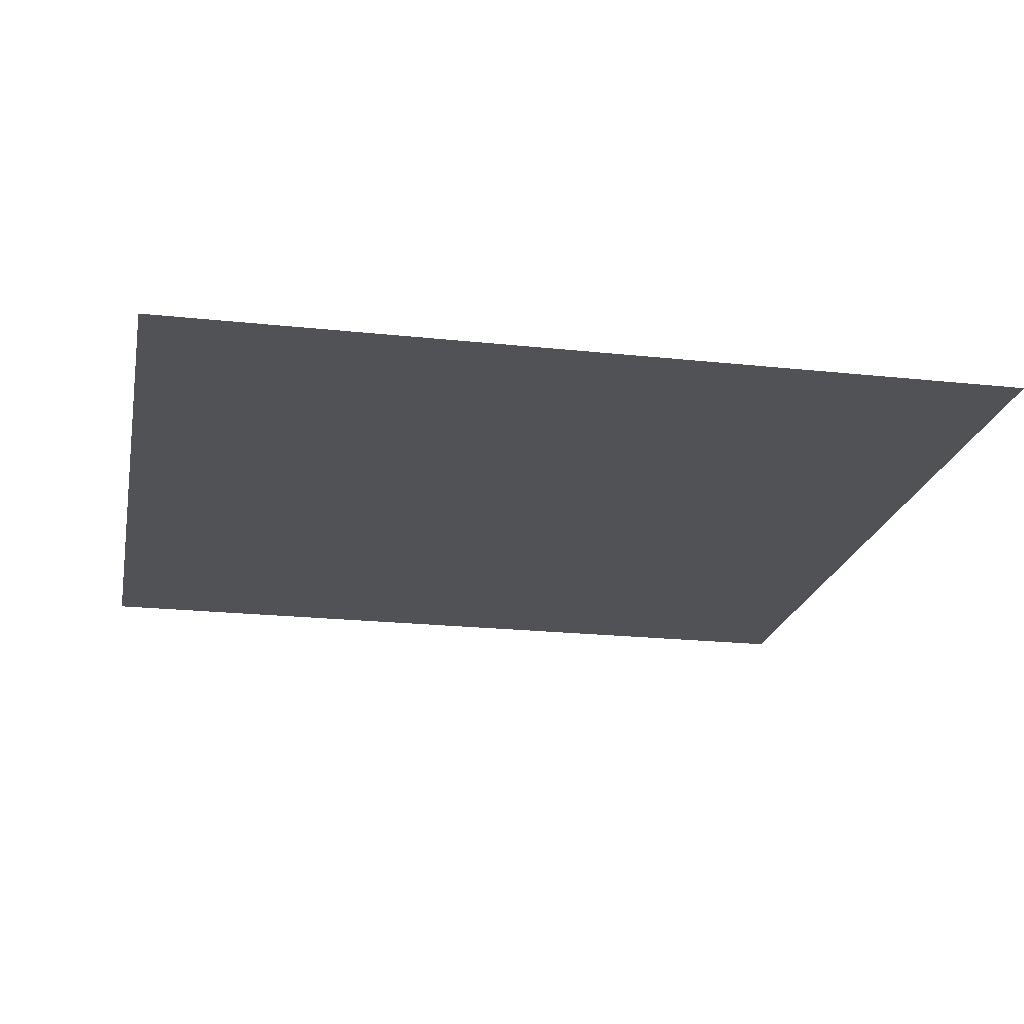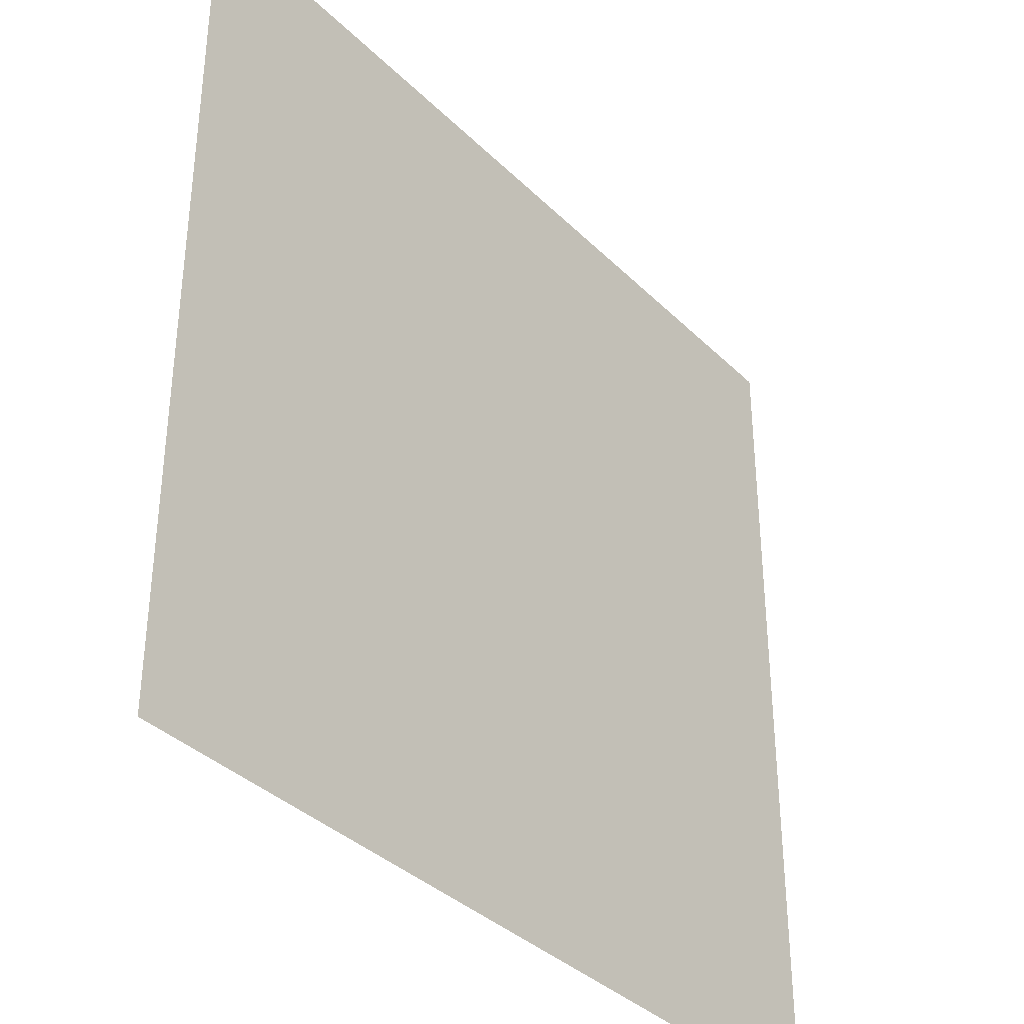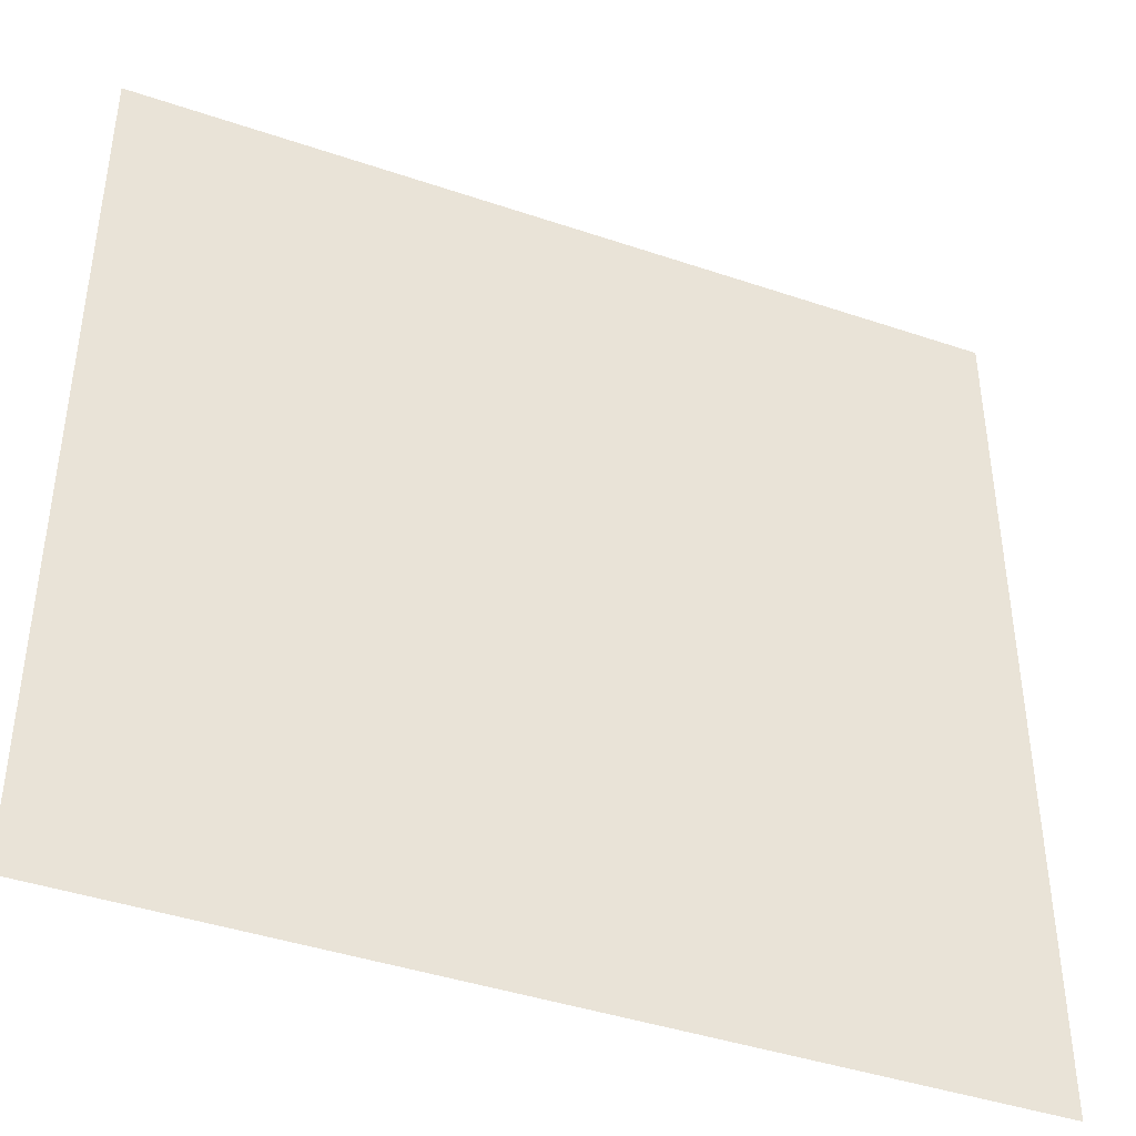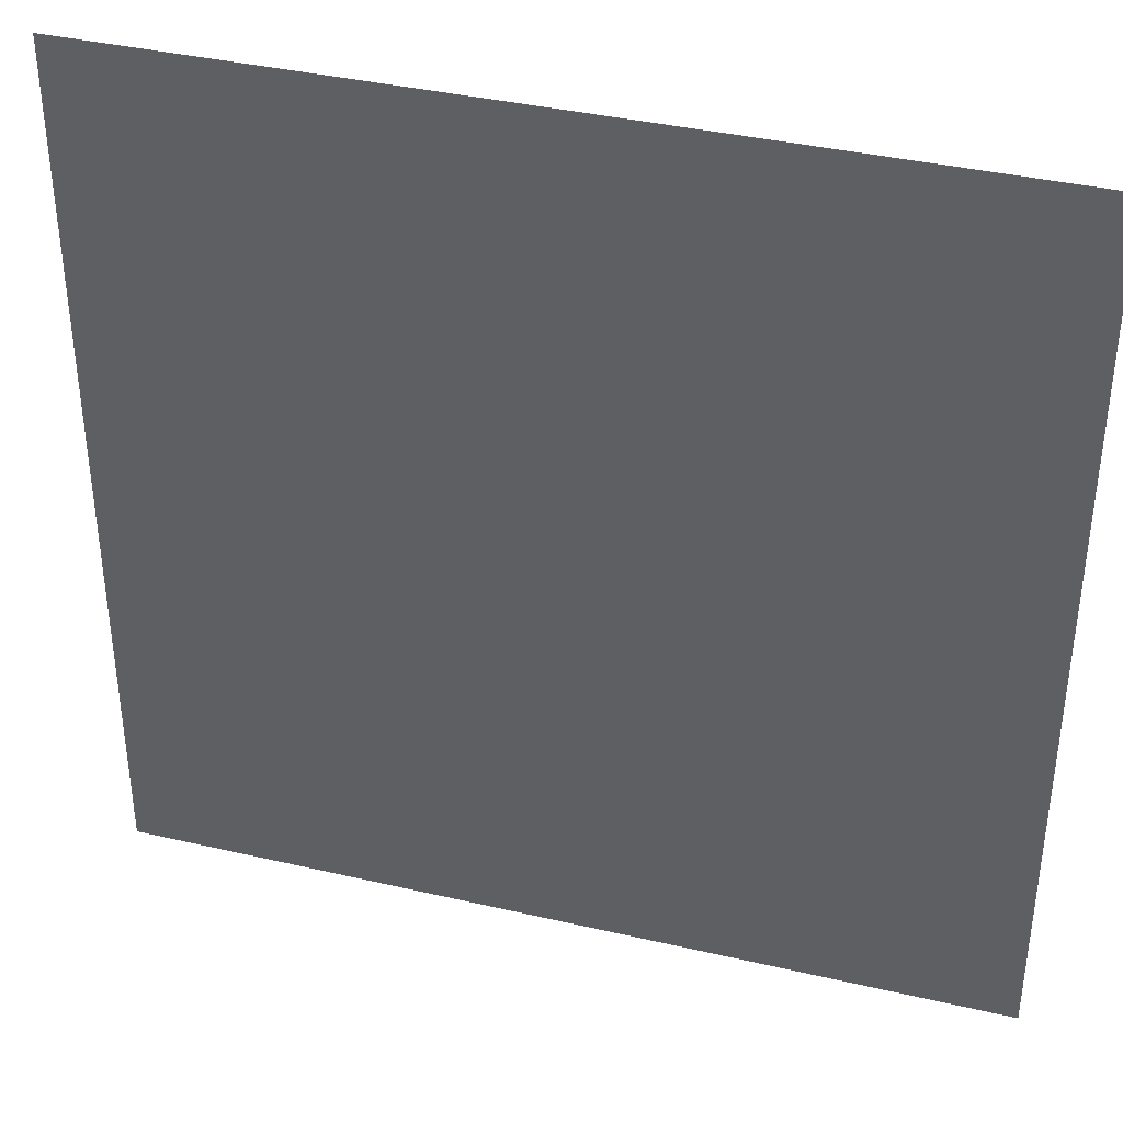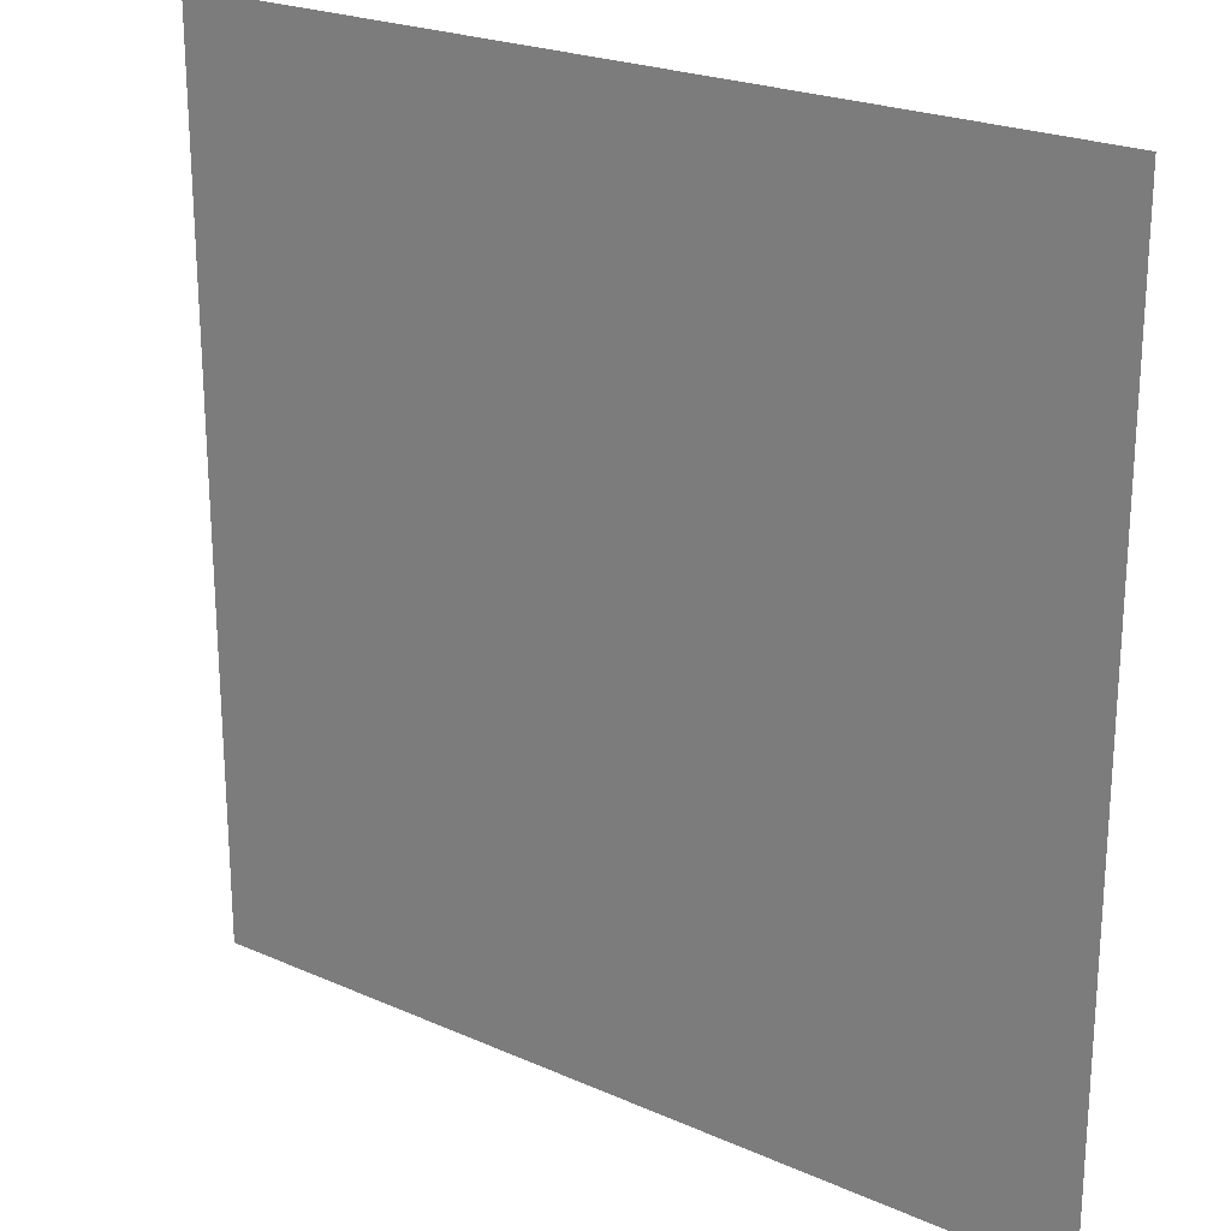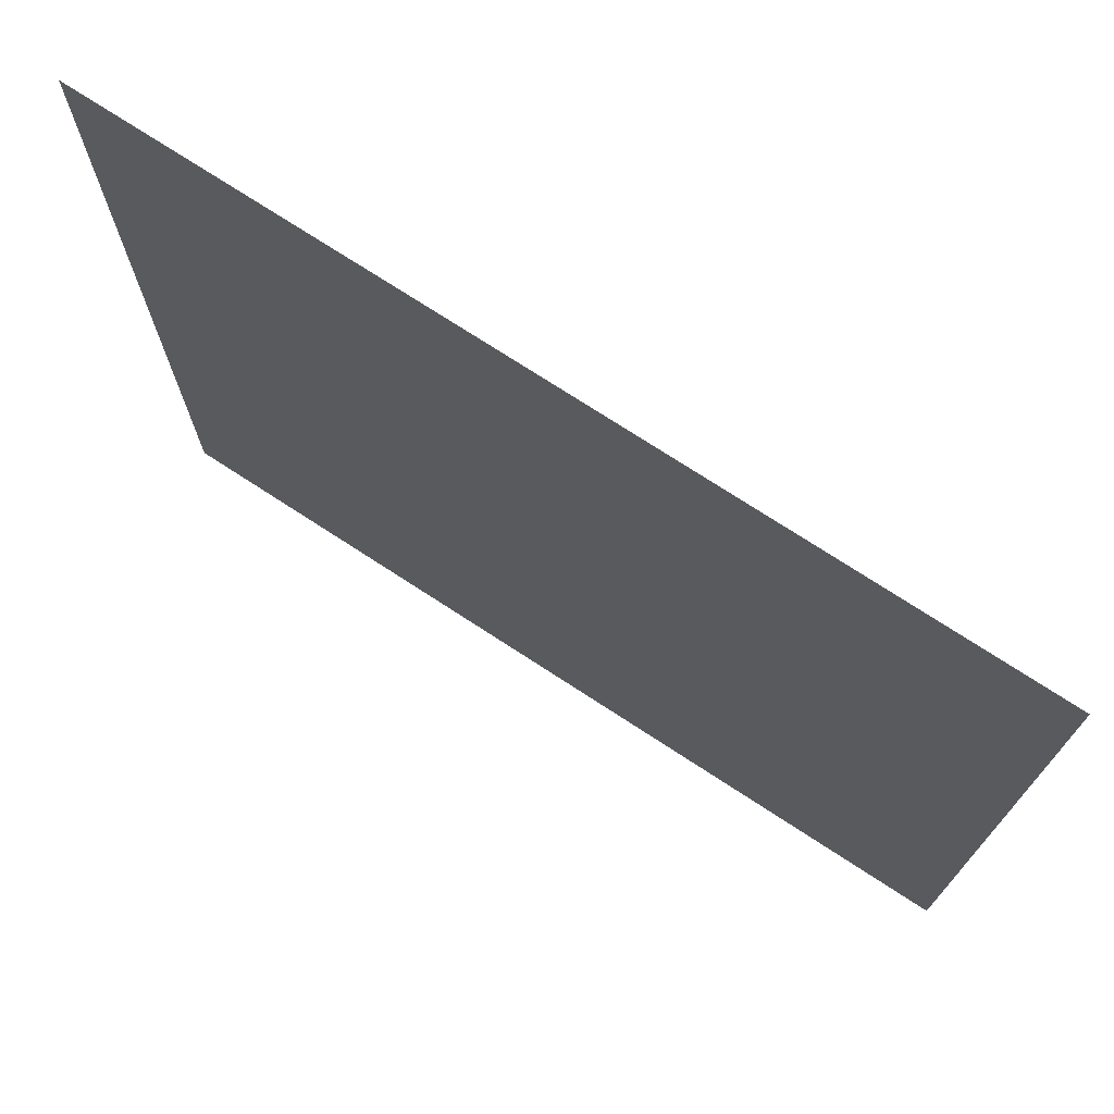
<metadata>
{"format":"obj","ext":"obj","renderer":"f3d","projection":"perspective","resolution":1024,"background":"white","views":[{"elev":-21.0,"azim":-11.0,"up":"+Z"},{"elev":-36.4,"azim":-51.4,"up":"+Y"},{"elev":-42.1,"azim":157.8,"up":"+Y"},{"elev":38.3,"azim":16.4,"up":"+Y"},{"elev":23.0,"azim":-143.0,"up":"+Y"},{"elev":73.9,"azim":33.1,"up":"+Y"}]}
</metadata>
<code>
v -2240 -640 0
v -2304 -640 0
v -2304 -576 0
v -2240 -576 0
g test-level_snow_mesh_0075
f 1 2 3 4

</code>
